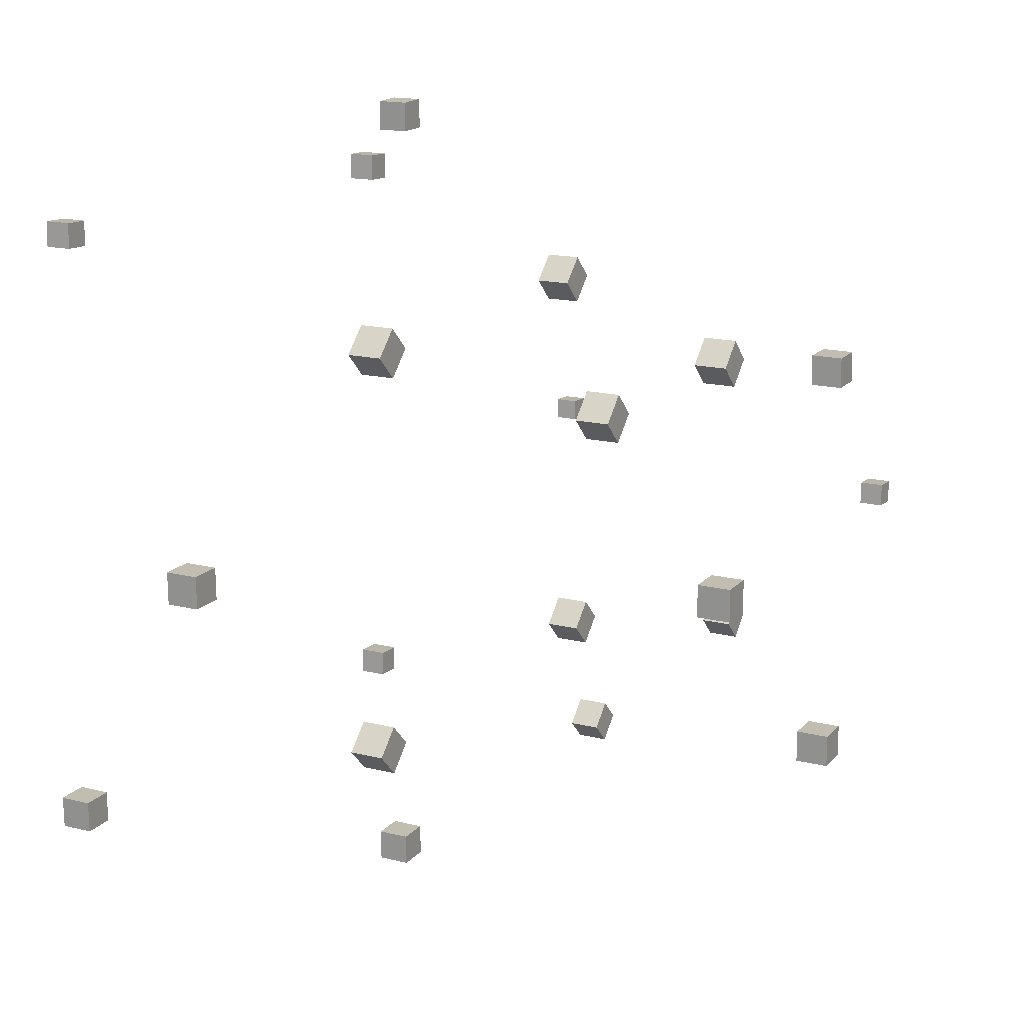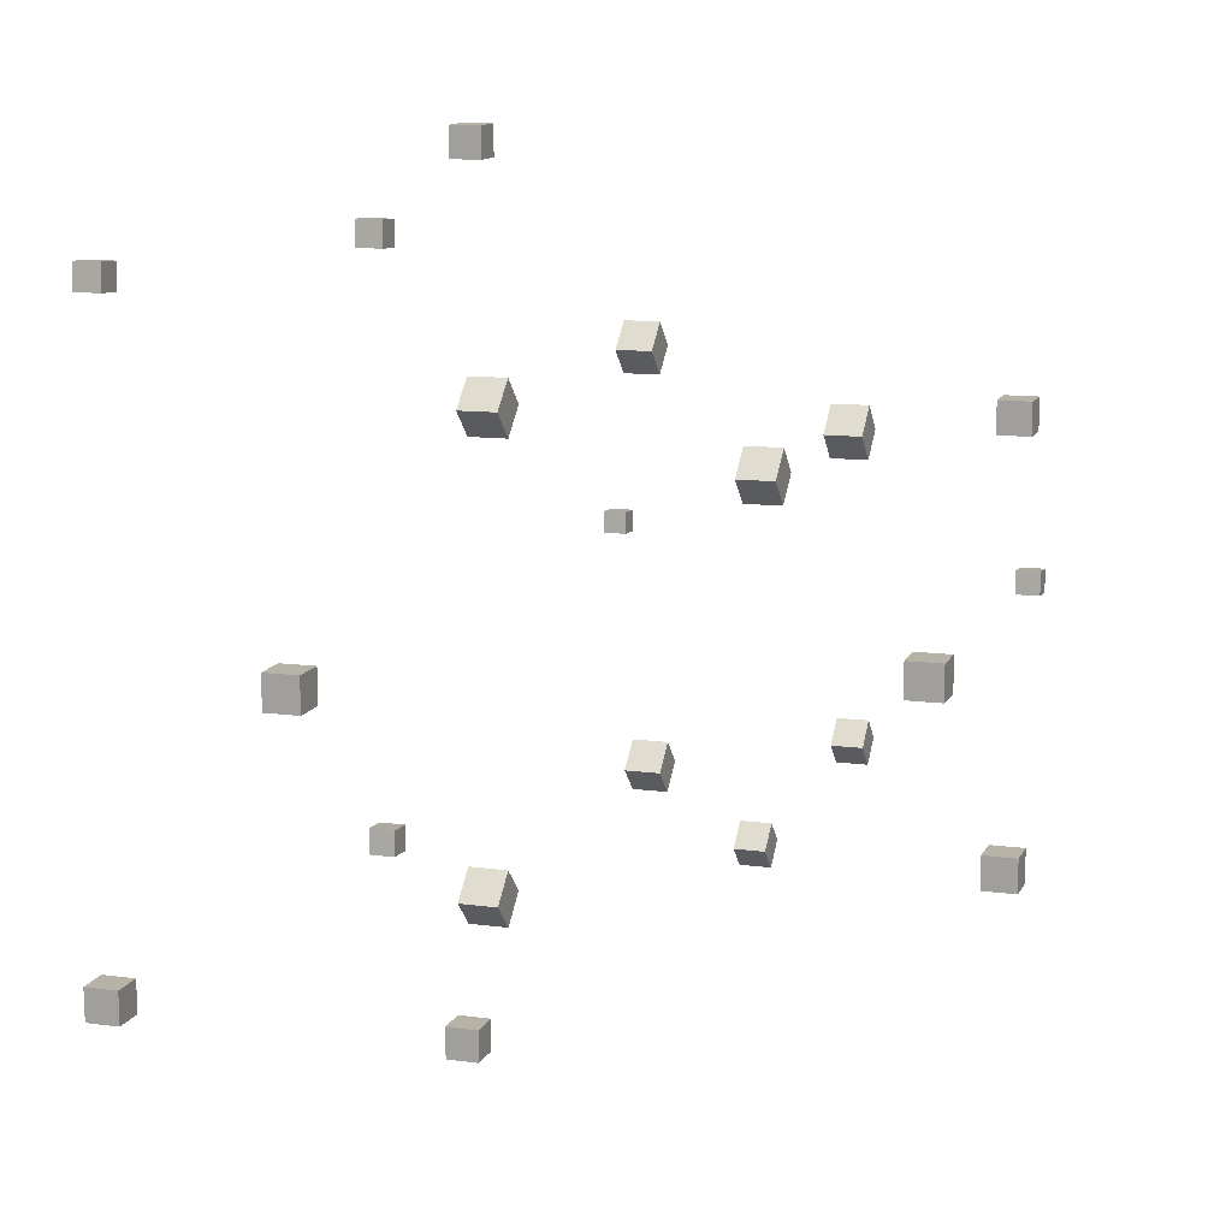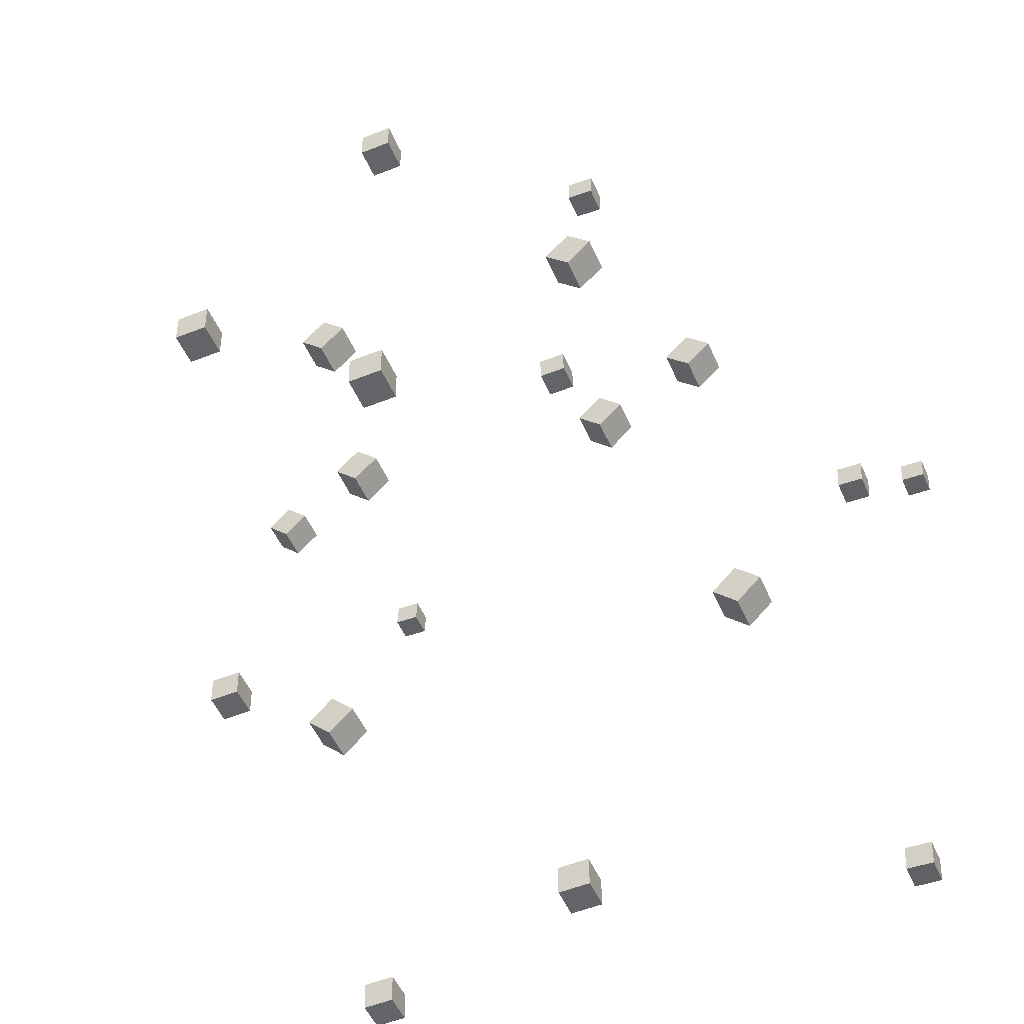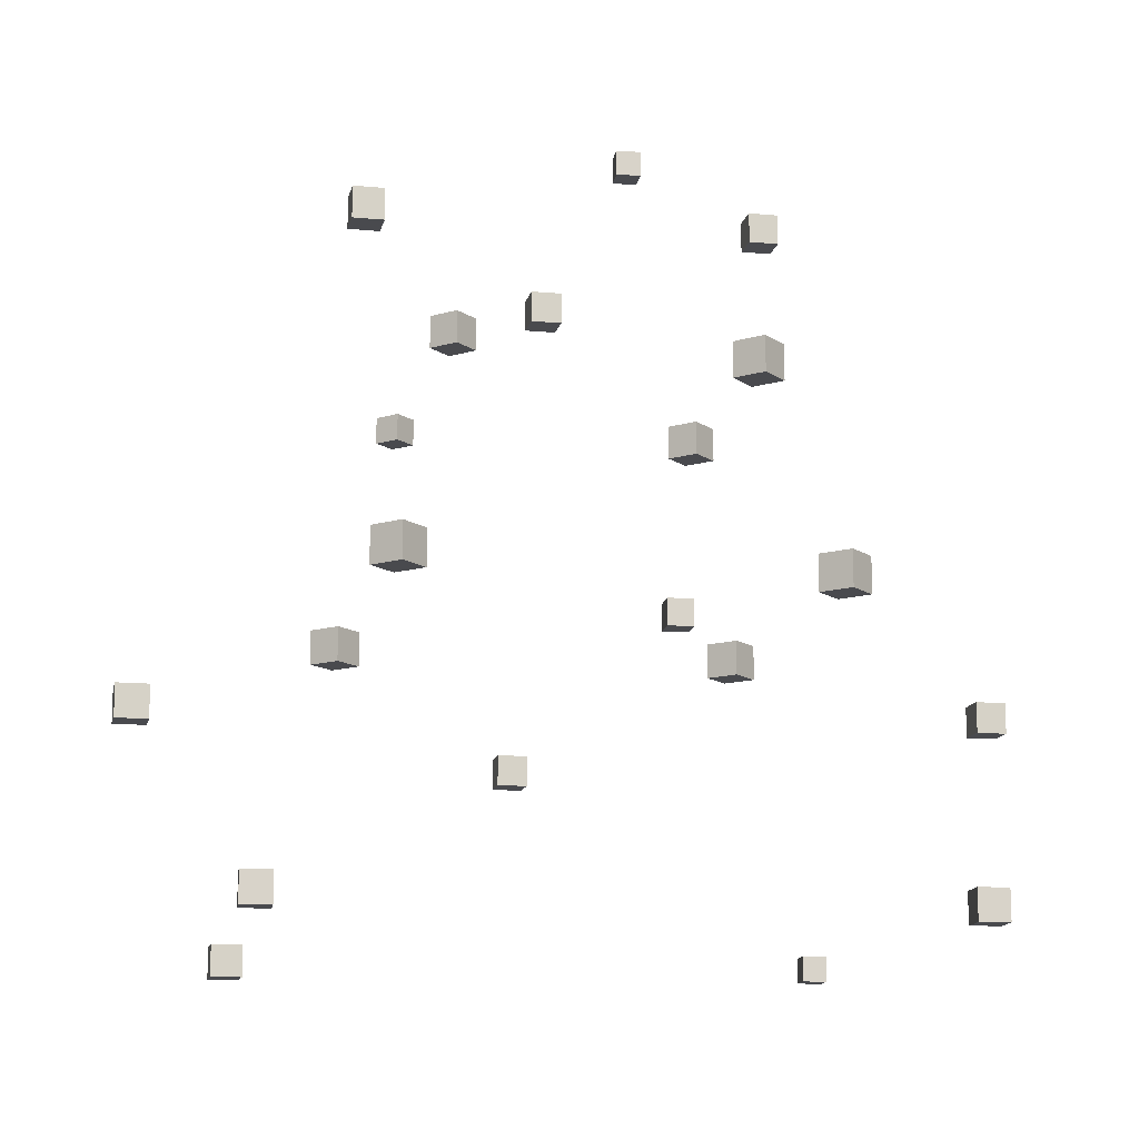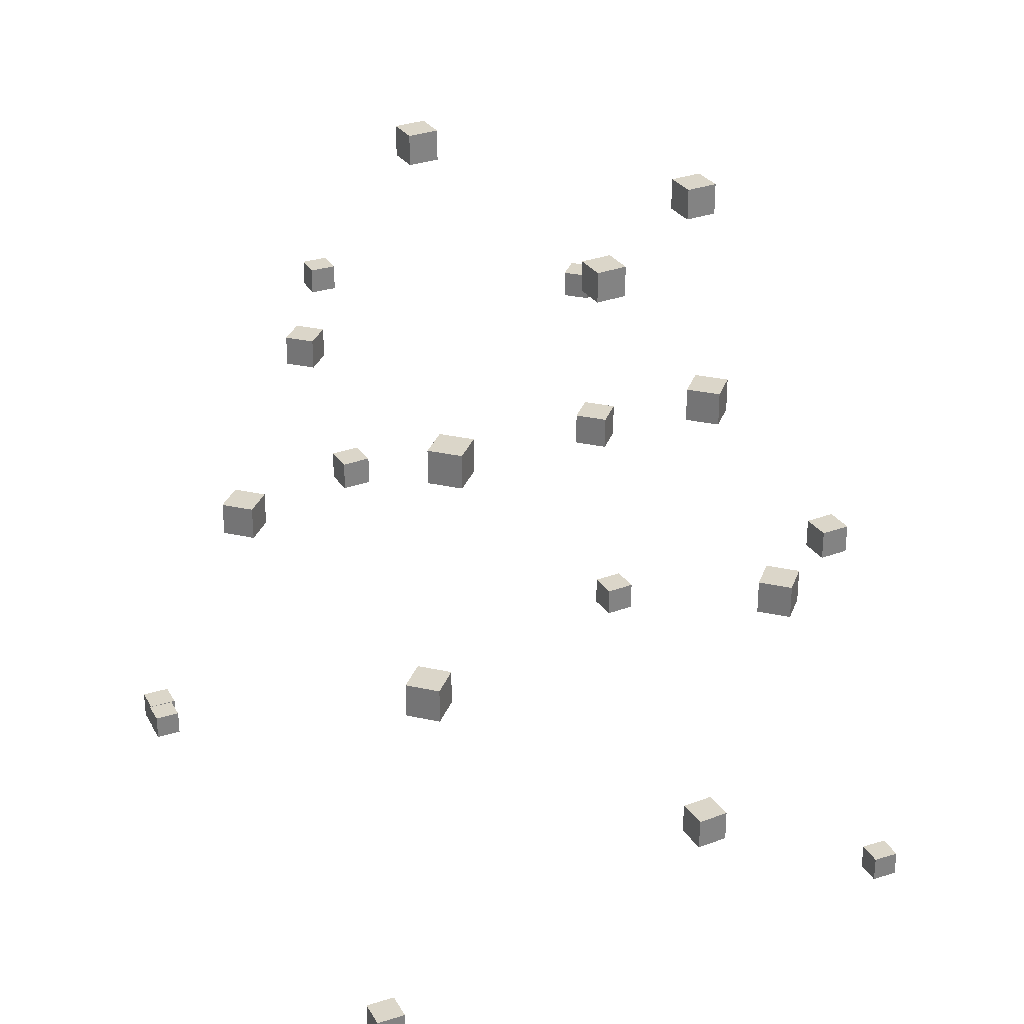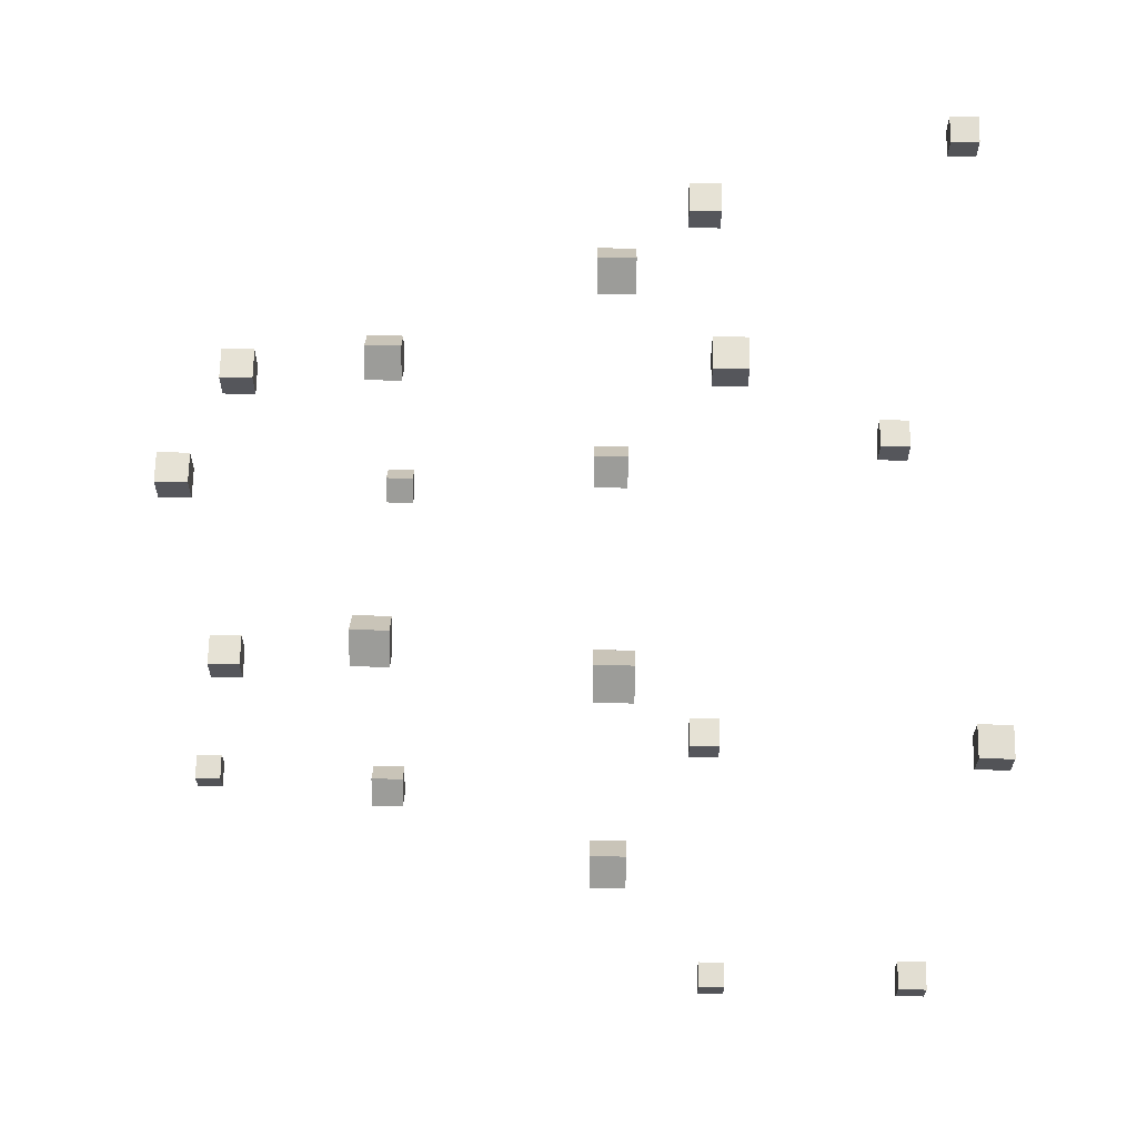
<metadata>
{"format":"obj","ext":"obj","renderer":"f3d","projection":"perspective","resolution":1024,"background":"white","views":[{"elev":16.0,"azim":117.7,"up":"+Z"},{"elev":11.5,"azim":108.4,"up":"+Z"},{"elev":-50.6,"azim":-157.0,"up":"+Z"},{"elev":-13.4,"azim":-100.9,"up":"+Y"},{"elev":30.1,"azim":-27.2,"up":"+Y"},{"elev":65.0,"azim":-89.2,"up":"+Z"}]}
</metadata>
<code>
o Cube.012
v 1.214 -0.173 0.04355
v 1.12 -0.173 0.04532
v 1.212 -0.173 -0.0486
v 1.118 -0.173 -0.04682
v 1.214 -0.07889 0.04355
v 1.12 -0.07889 0.04532
v 1.212 -0.07889 -0.0486
v 1.118 -0.07889 -0.04682
f 1 2 4 3
f 3 4 8 7
f 7 8 6 5
f 5 6 2 1
f 3 7 5 1
f 8 4 2 6
o Cube.013
v 0.9161 -0.8055 -0.8462
v 0.8223 -0.8055 -0.8445
v 0.9144 -0.8055 -0.9384
v 0.8206 -0.8055 -0.9366
v 0.9161 -0.7114 -0.8462
v 0.8223 -0.7114 -0.8445
v 0.9144 -0.7114 -0.9384
v 0.8206 -0.7114 -0.9366
f 9 10 12 11
f 11 12 16 15
f 15 16 14 13
f 13 14 10 9
f 11 15 13 9
f 16 12 10 14
o Cube.014
v 0.02906 -0.2156 -1.175
v -0.06473 -0.2156 -1.173
v 0.02731 -0.2156 -1.267
v -0.06648 -0.2156 -1.265
v 0.02906 -0.1216 -1.175
v -0.06473 -0.1216 -1.173
v 0.02731 -0.1216 -1.267
v -0.06648 -0.1216 -1.265
f 17 18 20 19
f 19 20 24 23
f 23 24 22 21
f 21 22 18 17
f 19 23 21 17
f 24 20 18 22
o Cube.015
v -0.4805 0.807 0.4056
v -0.4084 0.807 0.3335
v -0.4805 0.7045 0.4056
v -0.4084 0.7045 0.3335
v -0.4096 0.807 0.4765
v -0.3375 0.807 0.4044
v -0.4096 0.7045 0.4765
v -0.3375 0.7045 0.4044
f 25 26 28 27
f 27 28 32 31
f 31 32 30 29
f 29 30 26 25
f 27 31 29 25
f 32 28 26 30
o Cube.016
v 0.4141 0.8044 0.4806
v 0.4834 0.8044 0.4113
v 0.3461 0.8044 0.4126
v 0.4154 0.8044 0.3433
v 0.4141 0.7059 0.4806
v 0.4834 0.7059 0.4113
v 0.3461 0.7059 0.4126
v 0.4154 0.7059 0.3433
f 33 34 36 35
f 35 36 40 39
f 39 40 38 37
f 37 38 34 33
f 35 39 37 33
f 40 36 34 38
o Cube.017
v 0.4721 0.7994 -0.5207
v 0.5258 0.7994 -0.467
v 0.4721 0.7218 -0.5207
v 0.5258 0.7218 -0.467
v 0.417 0.7994 -0.4657
v 0.4707 0.7994 -0.4119
v 0.417 0.7218 -0.4657
v 0.4707 0.7218 -0.4119
f 41 42 44 43
f 43 44 48 47
f 47 48 46 45
f 45 46 42 41
f 43 47 45 41
f 48 44 42 46
o Cube.018
v -0.5476 0.8001 -0.4378
v -0.4879 0.8001 -0.3781
v -0.486 0.8001 -0.4994
v -0.4263 0.8001 -0.4397
v -0.5476 0.7129 -0.4378
v -0.4879 0.7129 -0.3781
v -0.486 0.7129 -0.4994
v -0.4263 0.7129 -0.4397
f 49 50 52 51
f 51 52 56 55
f 55 56 54 53
f 53 54 50 49
f 51 55 53 49
f 56 52 50 54
o Cube.019
v -0.04186 -0.08512 1.199
v 0.04428 -0.08512 1.198
v -0.04347 -0.08512 1.114
v 0.04267 -0.08512 1.112
v -0.04186 -0.172 1.199
v 0.04428 -0.172 1.198
v -0.04347 -0.172 1.114
v 0.04267 -0.172 1.112
f 57 58 60 59
f 59 60 64 63
f 63 64 62 61
f 61 62 58 57
f 59 63 61 57
f 64 60 58 62
o Cube.020
v 0.7944 -0.7165 0.9059
v 0.7979 -0.7165 0.8328
v 0.7944 -0.7918 0.9059
v 0.7979 -0.7918 0.8328
v 0.8694 -0.7165 0.9096
v 0.8729 -0.7165 0.8364
v 0.8694 -0.7918 0.9096
v 0.8729 -0.7918 0.8364
f 65 66 68 67
f 67 68 72 71
f 71 72 70 69
f 69 70 66 65
f 67 71 69 65
f 72 68 66 70
o Cube.021
v -0.897 -0.7117 0.8879
v -0.893 -0.7117 0.8049
v -0.897 -0.7971 0.8879
v -0.893 -0.7971 0.8049
v -0.8127 -0.7117 0.892
v -0.8087 -0.7117 0.8089
v -0.8127 -0.7971 0.892
v -0.8087 -0.7971 0.8089
f 73 74 76 75
f 75 76 80 79
f 79 80 78 77
f 77 78 74 73
f 75 79 77 73
f 80 76 74 78
o Cube.022
v -1.199 -0.09301 0.02981
v -1.196 -0.09301 -0.0341
v -1.199 -0.1591 0.02981
v -1.196 -0.1591 -0.0341
v -1.133 -0.09301 0.03297
v -1.13 -0.09301 -0.03093
v -1.133 -0.1591 0.03297
v -1.13 -0.1591 -0.03093
f 81 82 84 83
f 83 84 88 87
f 87 88 86 85
f 85 86 82 81
f 83 87 85 81
f 88 84 82 86
o Cube.023
v -0.917 -0.7125 -0.9091
v -0.9132 -0.7125 -0.9895
v -0.917 -0.7951 -0.9091
v -0.9132 -0.7951 -0.9895
v -0.8344 -0.7125 -0.9051
v -0.8305 -0.7125 -0.9855
v -0.8344 -0.7951 -0.9051
v -0.8305 -0.7951 -0.9855
f 89 90 92 91
f 91 92 96 95
f 95 96 94 93
f 93 94 90 89
f 91 95 93 89
f 96 92 90 94
o Cube.001
v -0.6454 0.187 0.5848
v -0.5733 0.187 0.5127
v -0.6454 0.08447 0.5848
v -0.5733 0.08447 0.5127
v -0.5745 0.187 0.6557
v -0.5024 0.187 0.5836
v -0.5745 0.08447 0.6557
v -0.5024 0.08447 0.5836
f 97 98 100 99
f 99 100 104 103
f 103 104 102 101
f 101 102 98 97
f 99 103 101 97
f 104 100 98 102
o Cube.002
v 0.5487 0.187 -0.6139
v 0.6208 0.187 -0.686
v 0.5487 0.08447 -0.6139
v 0.6208 0.08447 -0.686
v 0.6196 0.187 -0.543
v 0.6917 0.187 -0.6151
v 0.6196 0.08447 -0.543
v 0.6917 0.08447 -0.6151
f 105 106 108 107
f 107 108 112 111
f 111 112 110 109
f 109 110 106 105
f 107 111 109 105
f 112 108 106 110
o Cube.003
v 0.5259 0.187 0.5711
v 0.598 0.187 0.499
v 0.5259 0.08447 0.5711
v 0.598 0.08447 0.499
v 0.5968 0.187 0.642
v 0.6689 0.187 0.5699
v 0.5968 0.08447 0.642
v 0.6689 0.08447 0.5699
f 113 114 116 115
f 115 116 120 119
f 119 120 118 117
f 117 118 114 113
f 115 119 117 113
f 120 116 114 118
o Cube.004
v -0.7275 0.187 -0.5956
v -0.6554 0.187 -0.6678
v -0.7275 0.08447 -0.5956
v -0.6554 0.08447 -0.6678
v -0.6566 0.187 -0.5248
v -0.5845 0.187 -0.5969
v -0.6566 0.08447 -0.5248
v -0.5845 0.08447 -0.5969
f 121 122 124 123
f 123 124 128 127
f 127 128 126 125
f 125 126 122 121
f 123 127 125 121
f 128 124 122 126
o Cube.005
v -0.6475 1.233 0.02981
v -0.6445 1.233 -0.0341
v -0.6475 1.167 0.02981
v -0.6445 1.167 -0.0341
v -0.5817 1.233 0.03297
v -0.5786 1.233 -0.03093
v -0.5817 1.167 0.03297
v -0.5786 1.167 -0.03093
f 129 130 132 131
f 131 132 136 135
f 135 136 134 133
f 133 134 130 129
f 131 135 133 129
f 136 132 130 134
o Cube.006
v -0.04186 1.317 0.5657
v 0.04428 1.317 0.5641
v -0.04347 1.317 0.4805
v 0.04267 1.317 0.4789
v -0.04186 1.231 0.5657
v 0.04428 1.231 0.5641
v -0.04347 1.231 0.4805
v 0.04267 1.231 0.4789
f 137 138 140 139
f 139 140 144 143
f 143 144 142 141
f 141 142 138 137
f 139 143 141 137
f 144 140 138 142
o Cube.007
v 0.6443 1.153 0.04355
v 0.5505 1.153 0.04532
v 0.6425 1.153 -0.0486
v 0.5487 1.153 -0.04682
v 0.6443 1.247 0.04355
v 0.5505 1.247 0.04532
v 0.6425 1.247 -0.0486
v 0.5487 1.247 -0.04682
f 145 146 148 147
f 147 148 152 151
f 151 152 150 149
f 149 150 146 145
f 147 151 149 145
f 152 148 146 150
o Cube.008
v 0.02906 1.216 -0.5731
v -0.06473 1.216 -0.5713
v 0.02731 1.216 -0.6652
v -0.06648 1.216 -0.6634
v 0.02906 1.31 -0.5731
v -0.06473 1.31 -0.5713
v 0.02731 1.31 -0.6652
v -0.06648 1.31 -0.6634
f 153 154 156 155
f 155 156 160 159
f 159 160 158 157
f 157 158 154 153
f 155 159 157 153
f 160 156 154 158

</code>
